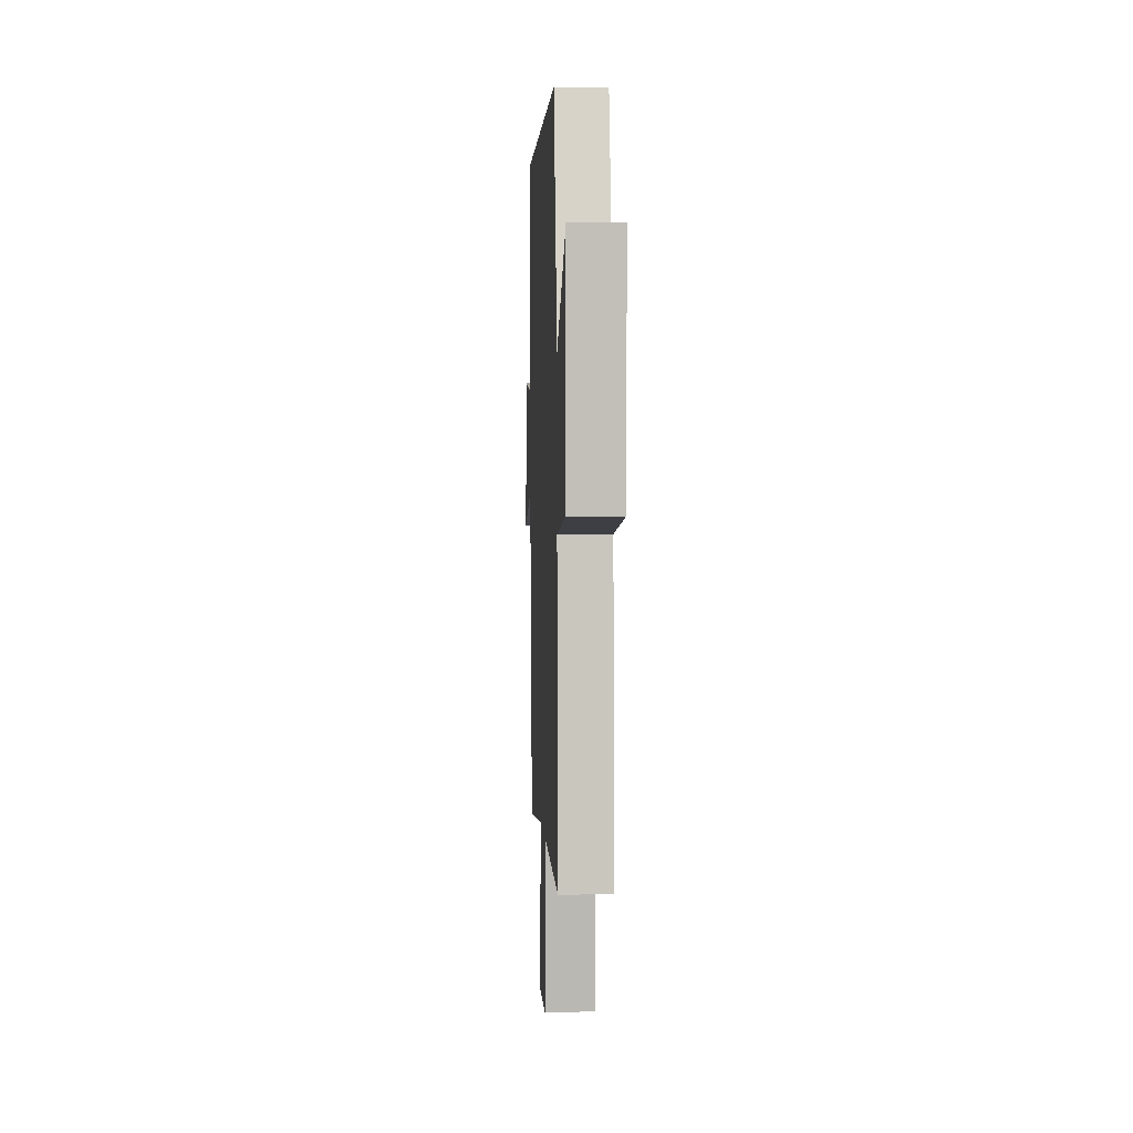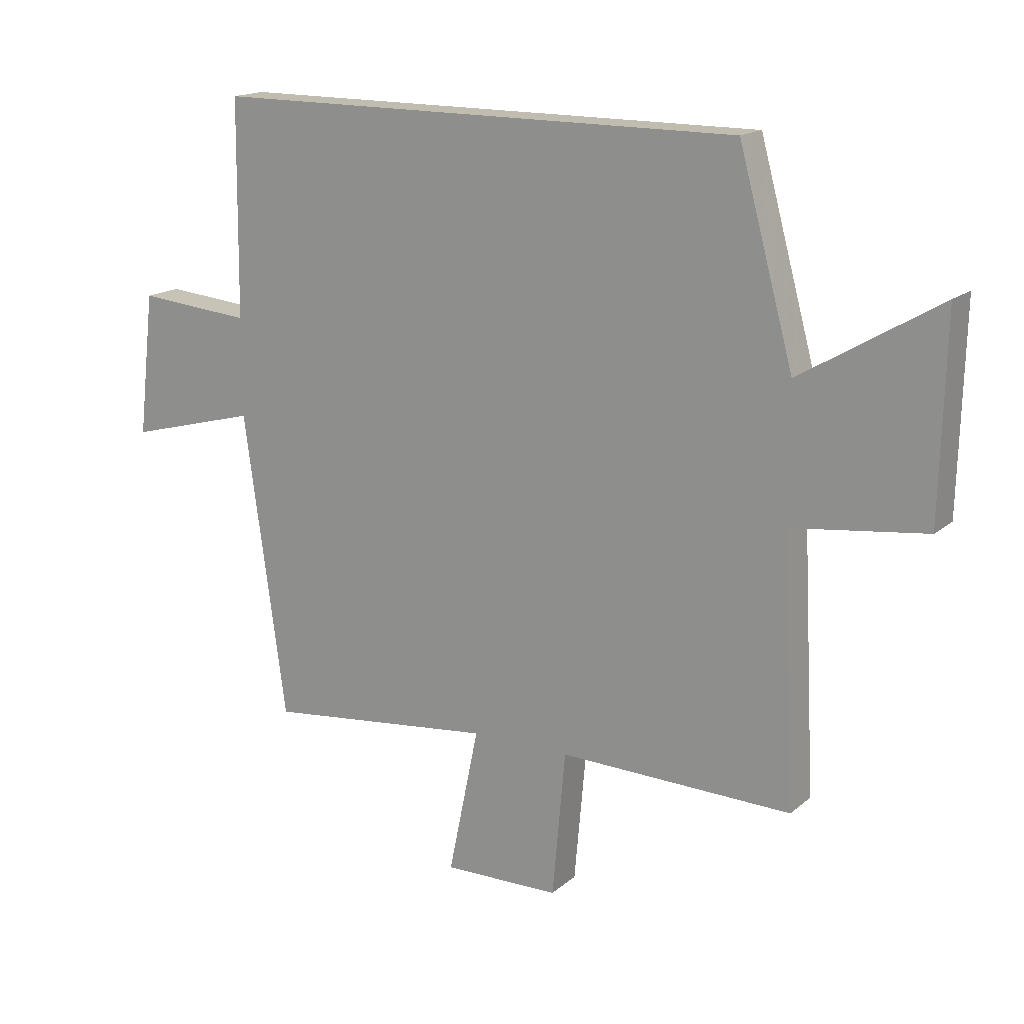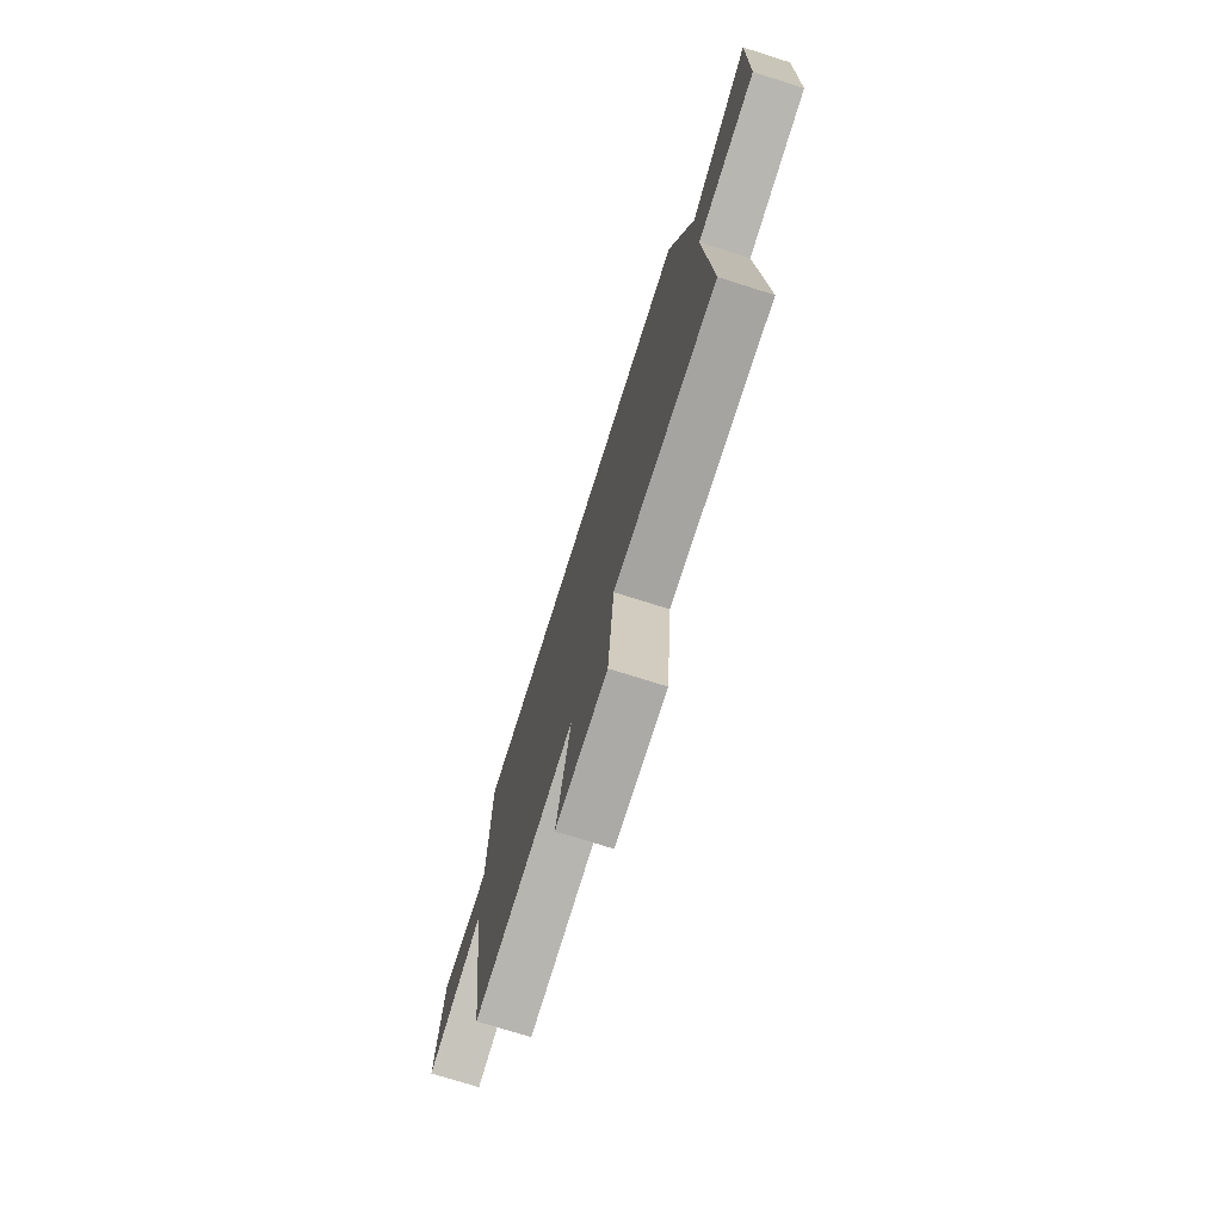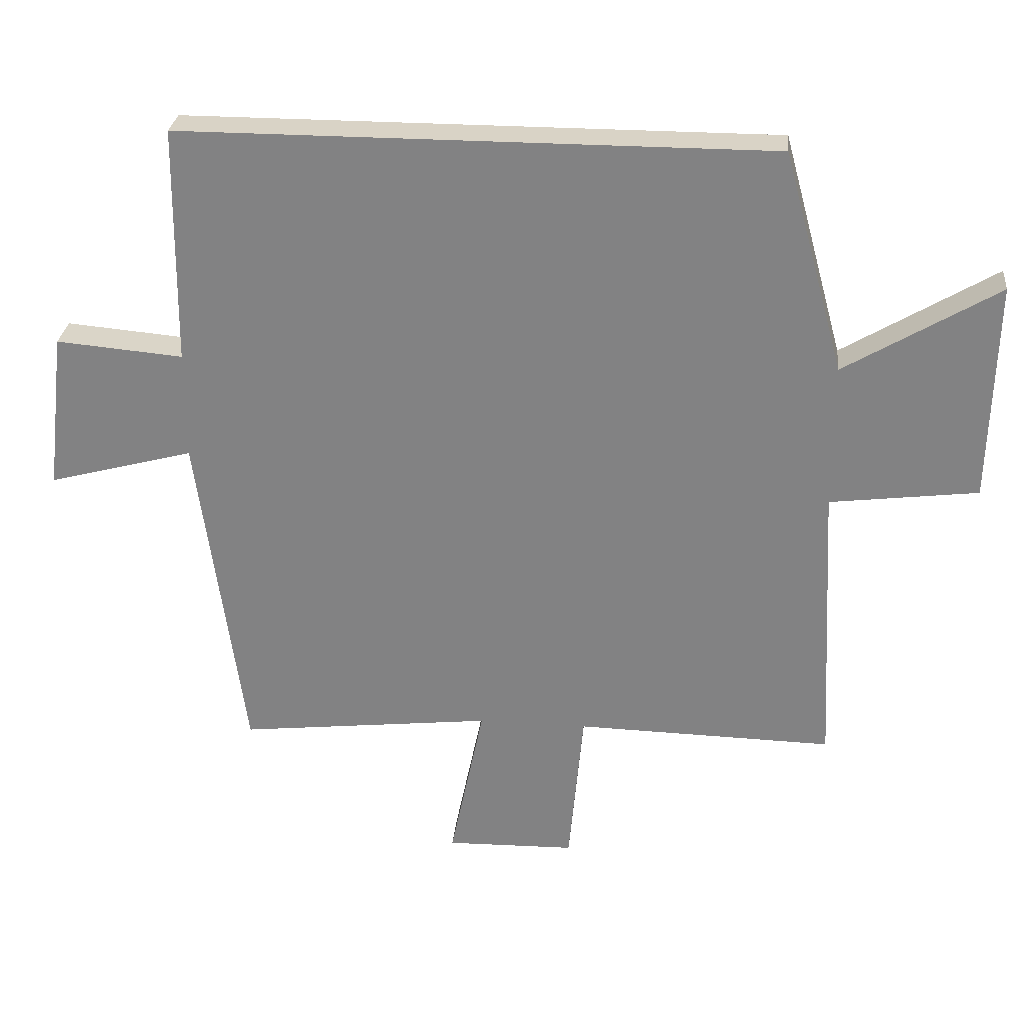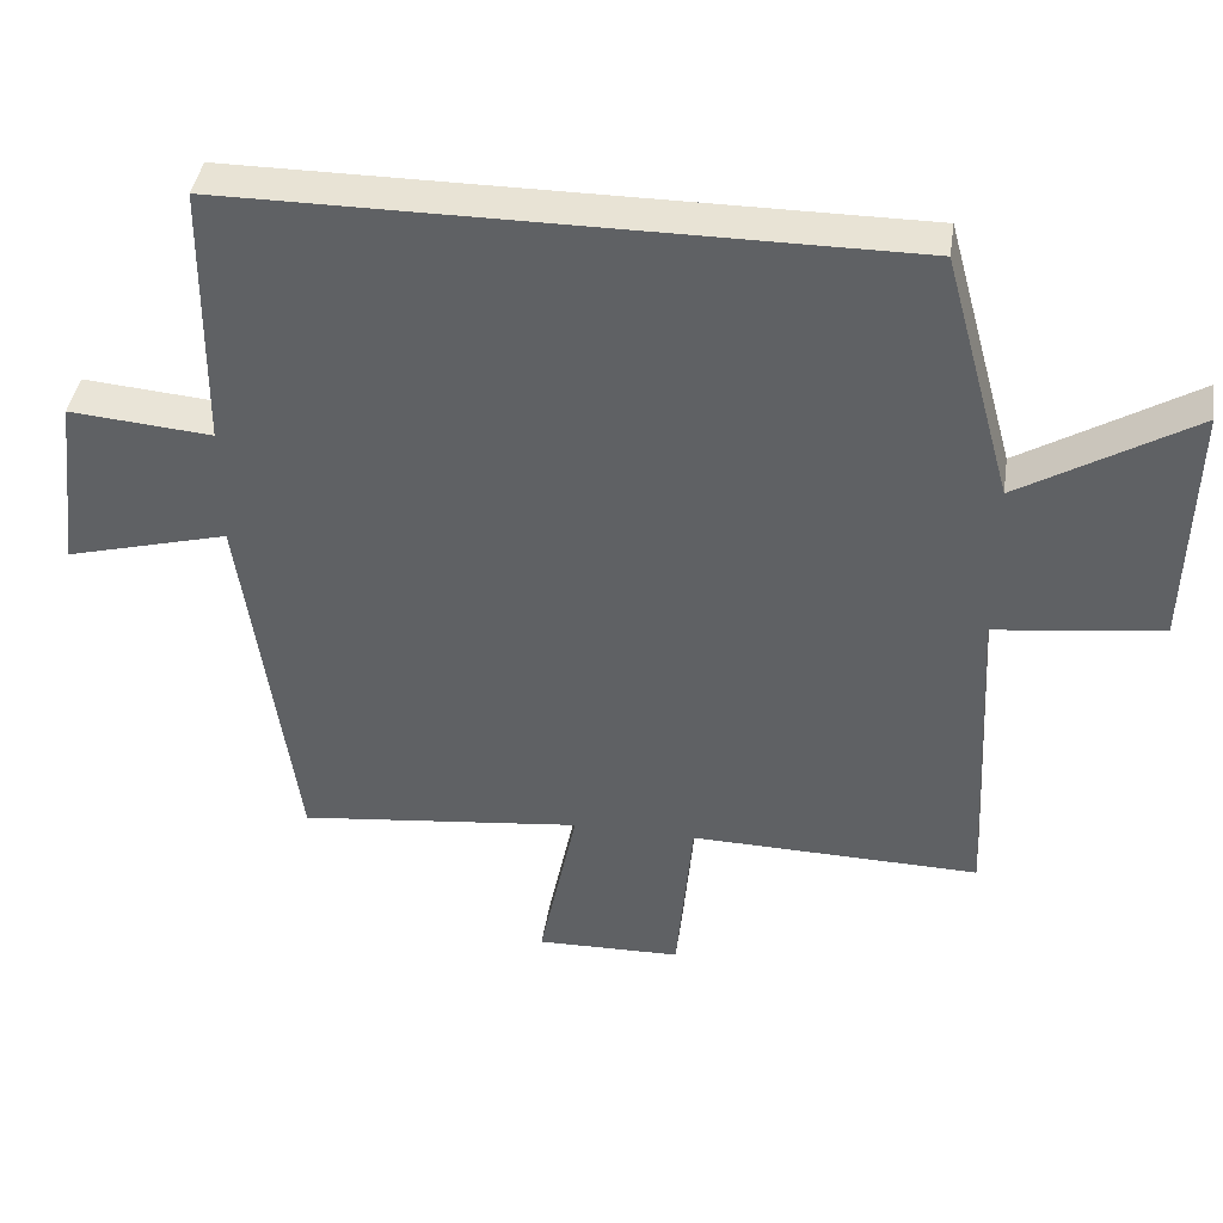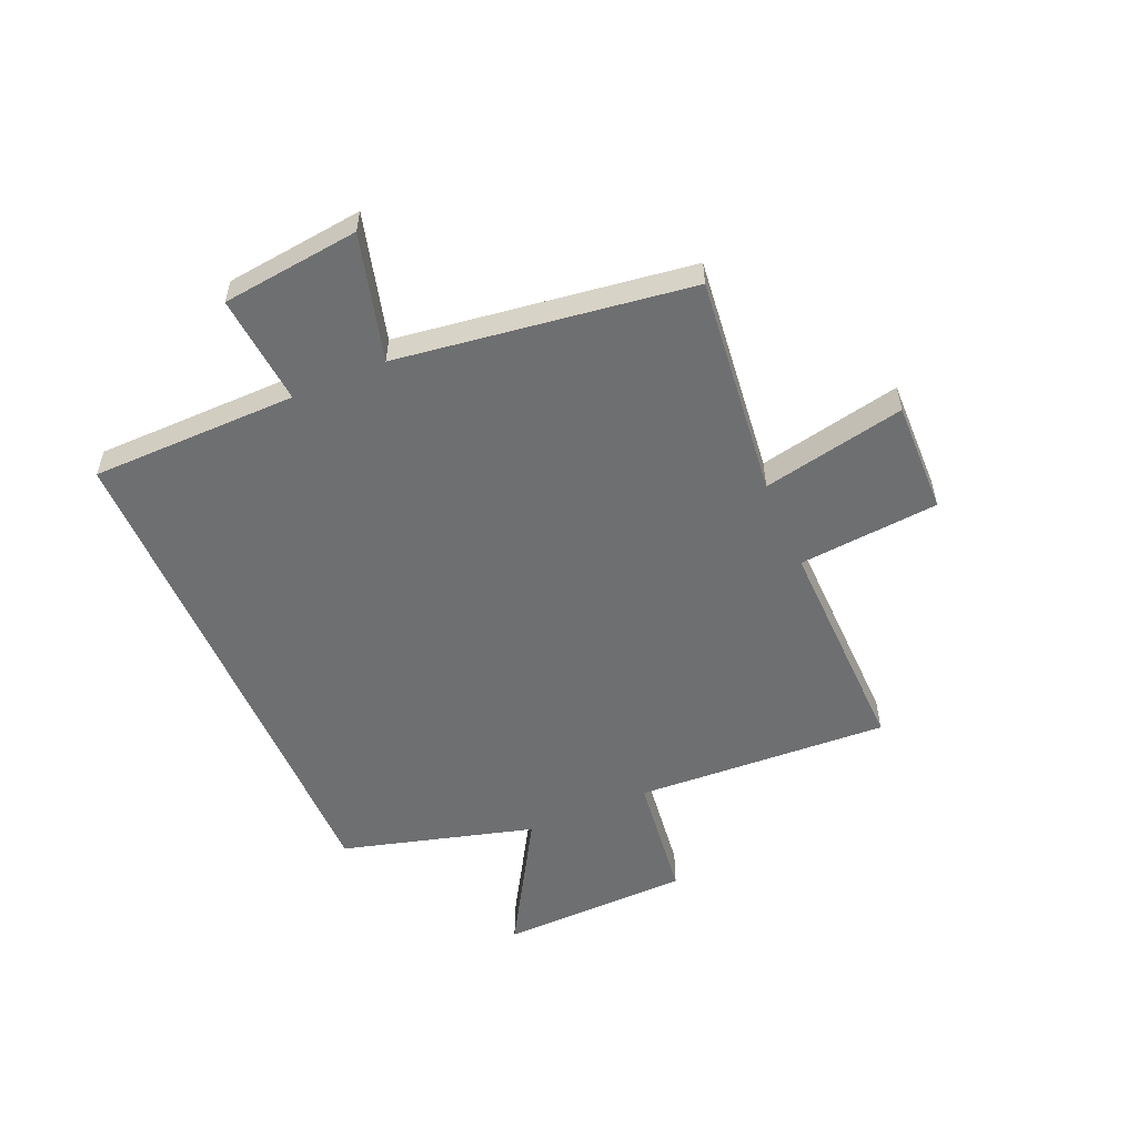
<metadata>
{"format":"obj","ext":"obj","renderer":"f3d","projection":"perspective","resolution":1024,"background":"white","views":[{"elev":2.6,"azim":-92.7,"up":"+Z"},{"elev":16.6,"azim":-148.0,"up":"+Z"},{"elev":-74.6,"azim":-107.5,"up":"+Z"},{"elev":28.3,"azim":-174.3,"up":"+Z"},{"elev":41.1,"azim":-171.5,"up":"+Z"},{"elev":-54.5,"azim":113.3,"up":"+Y"}]}
</metadata>
<code>
v 0.429 0.07 -0.543
v 0.04 0.07 -0.5
v 0.092 0.07 -0.751
v -0.106 0.07 -0.747
v -0.128 0.07 -0.5
v -0.523 0.07 -0.509
v -0.5 0.07 -0.063
v -0.727 0.07 -0.035
v -0.735 0.07 0.301
v -0.5 0.07 0.161
v -0.407 0.07 0.5
v 0.496 0.07 0.5
v 0.5 0.07 0.137
v 0.694 0.07 0.154
v 0.722 0.07 -0.088
v 0.5 0.07 -0.029
v 0.429 0 -0.543
v 0.04 0 -0.5
v 0.092 0 -0.751
v -0.106 0 -0.747
v -0.128 0 -0.5
v -0.523 0 -0.509
v -0.5 0 -0.063
v -0.727 0 -0.035
v -0.735 0 0.301
v -0.5 0 0.161
v -0.407 0 0.5
v 0.496 0 0.5
v 0.5 0 0.137
v 0.694 0 0.154
v 0.722 0 -0.088
v 0.5 0 -0.029
f 13 14 15 16
f 13 16 1 2
f 10 11 12 13
f 10 13 2
f 7 8 9 10
f 7 10 2 3
f 5 6 7
f 5 7 3
f 3 4 5
f 32 31 30 29
f 18 17 32 29
f 29 28 27 26
f 18 29 26
f 26 25 24 23
f 19 18 26 23
f 23 22 21
f 19 23 21
f 21 20 19
f 1 17 18 2
f 2 18 19 3
f 3 19 20 4
f 4 20 21 5
f 5 21 22 6
f 6 22 23 7
f 7 23 24 8
f 8 24 25 9
f 9 25 26 10
f 10 26 27 11
f 11 27 28 12
f 12 28 29 13
f 13 29 30 14
f 14 30 31 15
f 15 31 32 16
f 16 32 17 1

</code>
